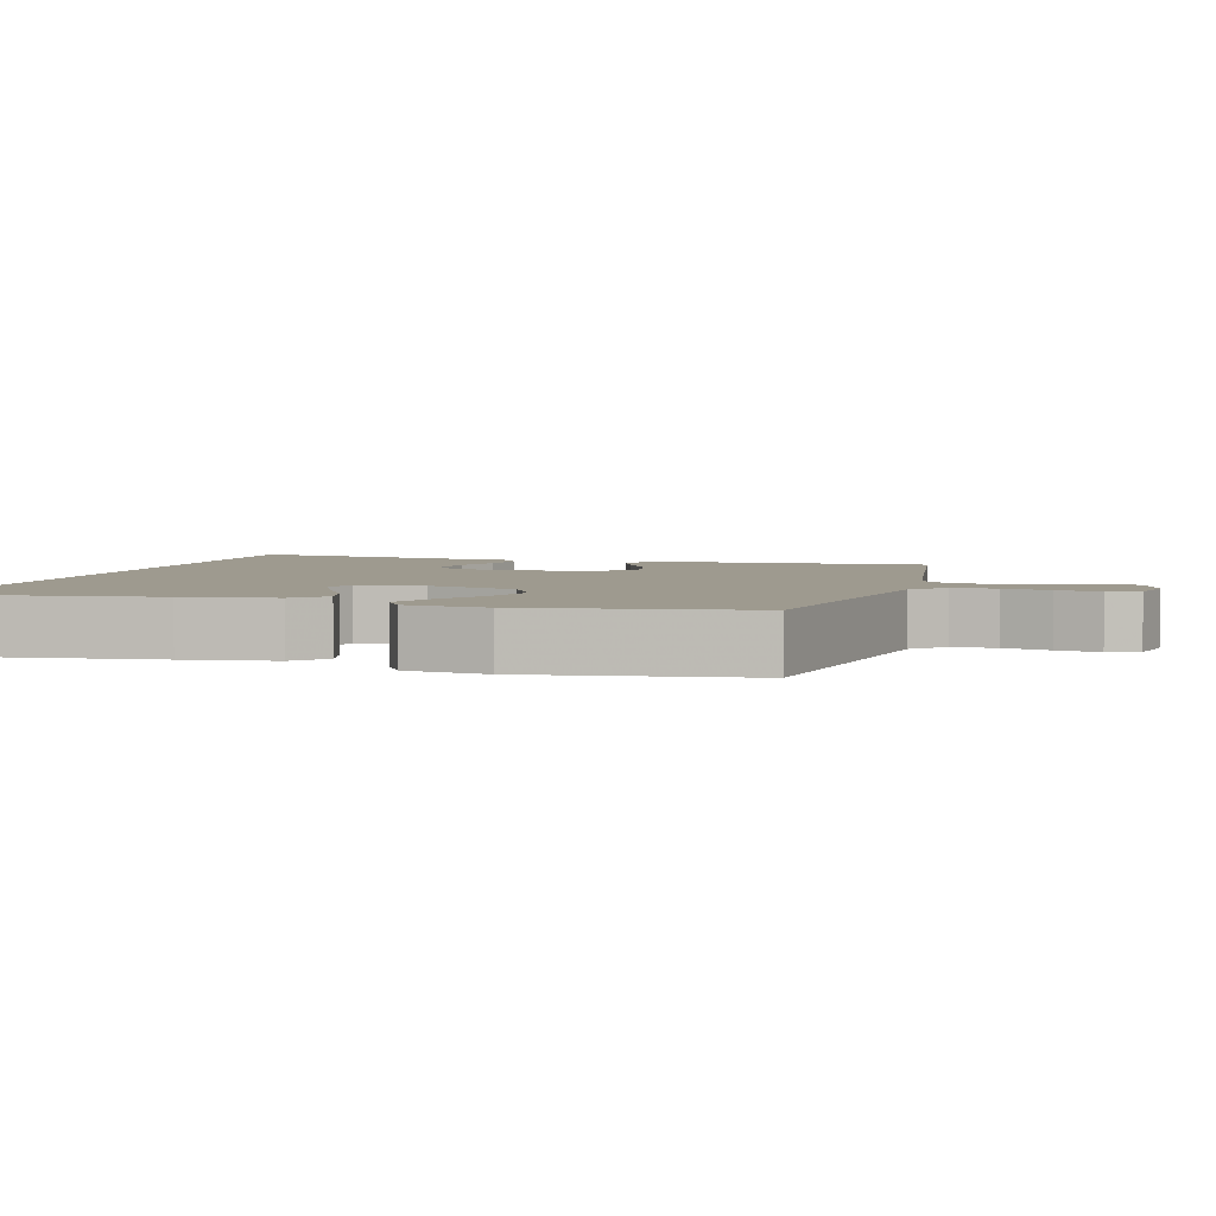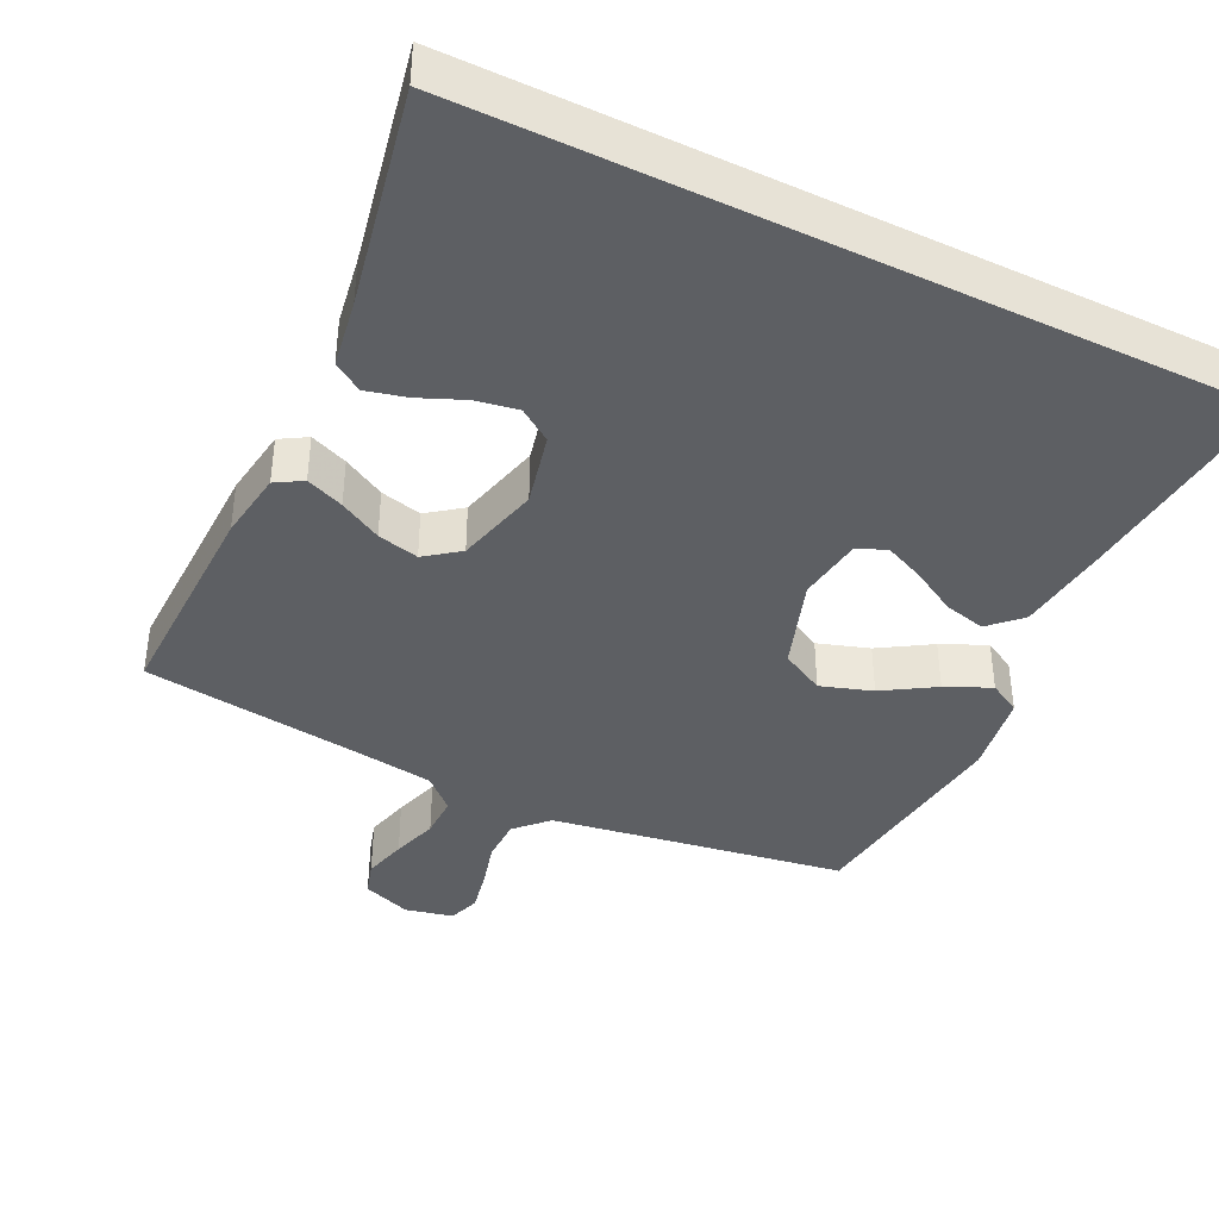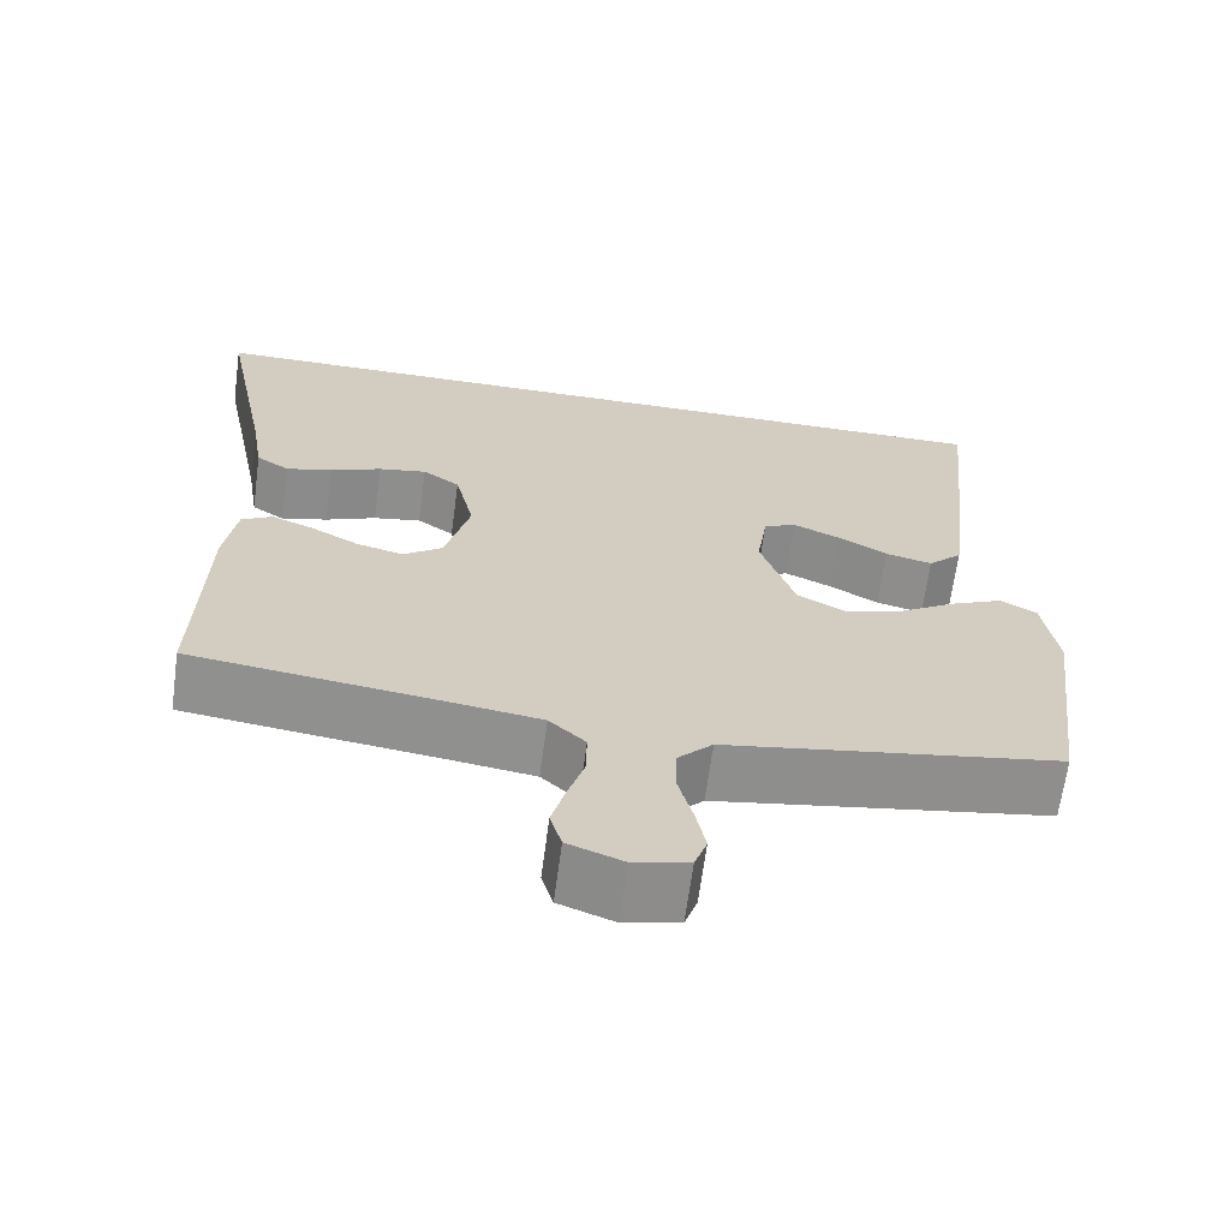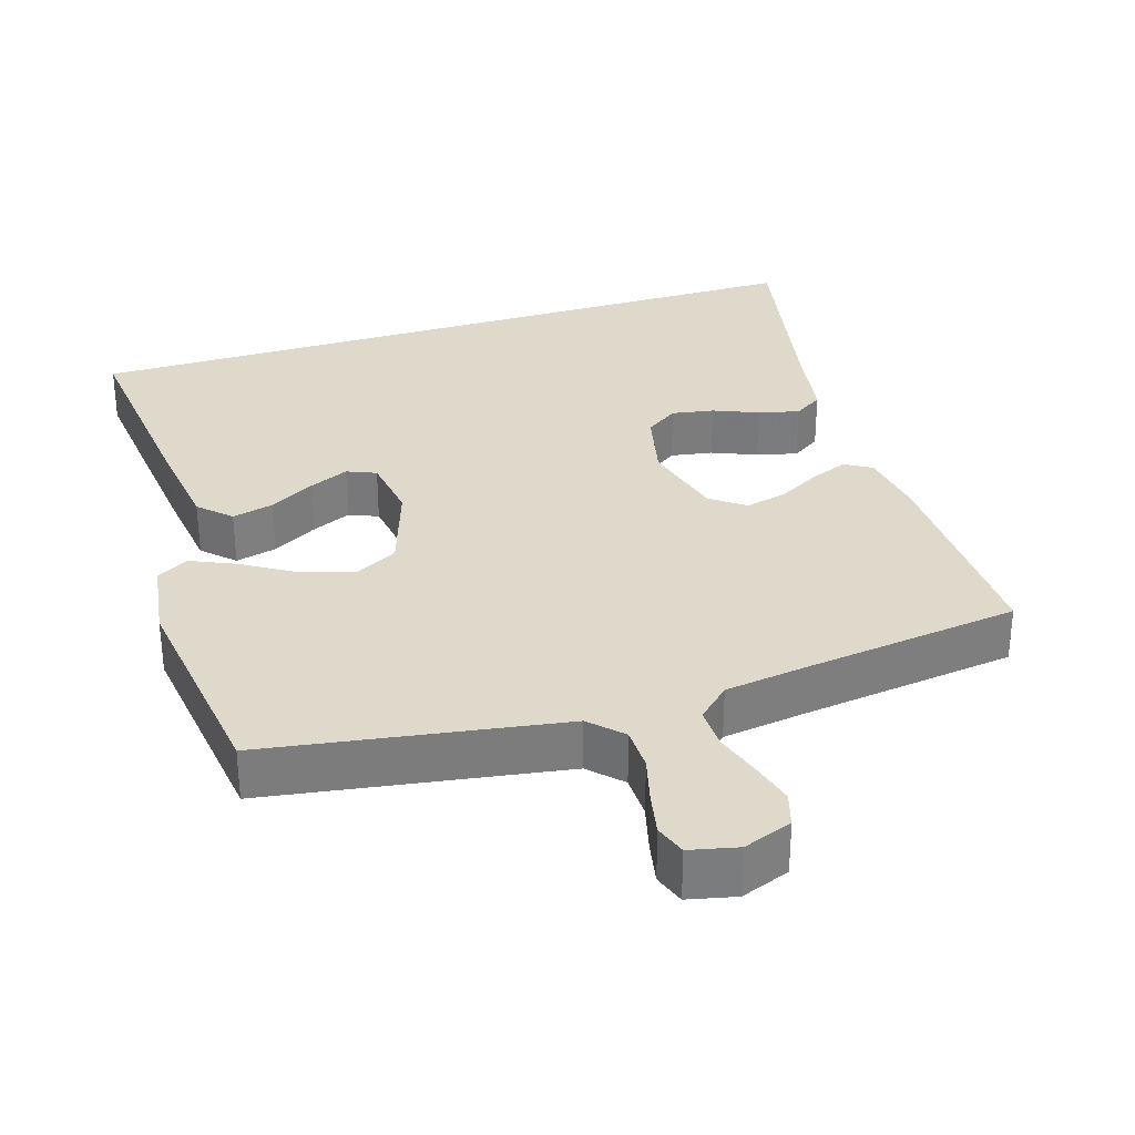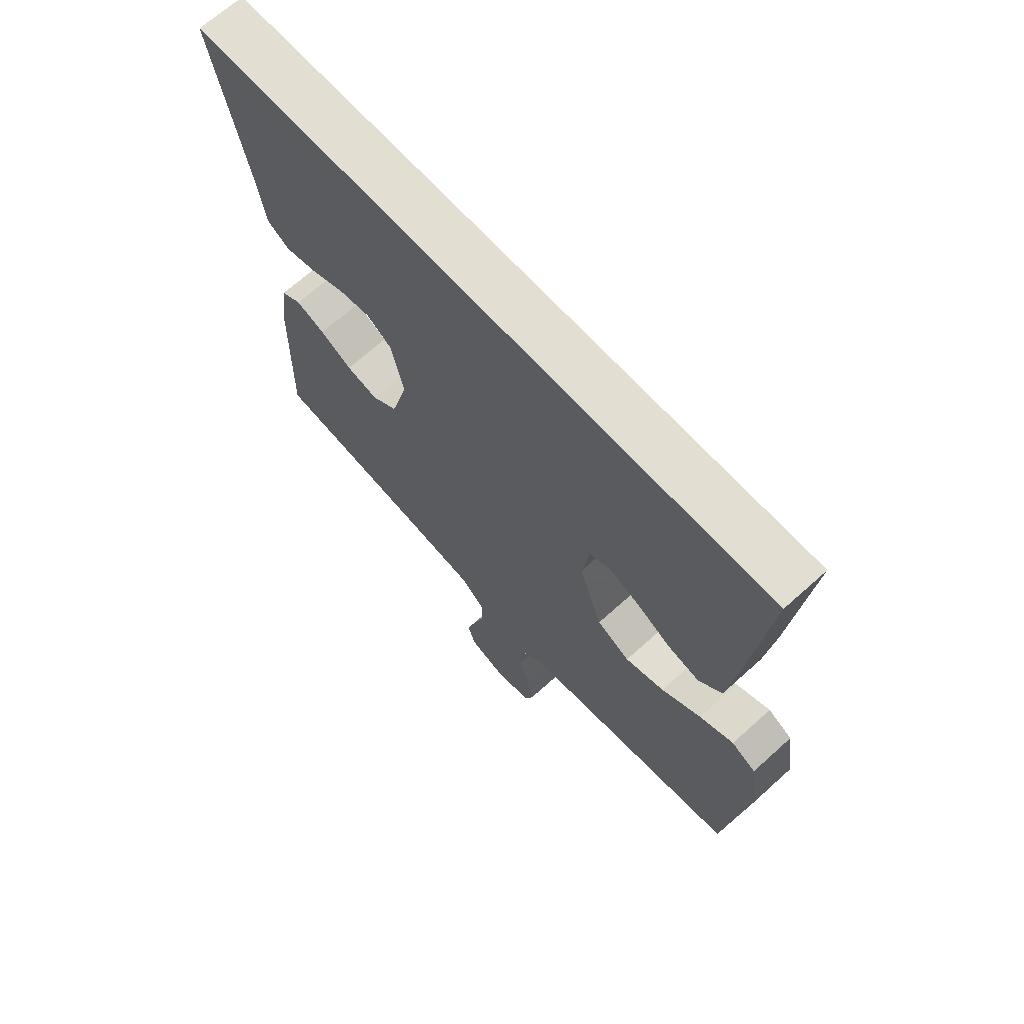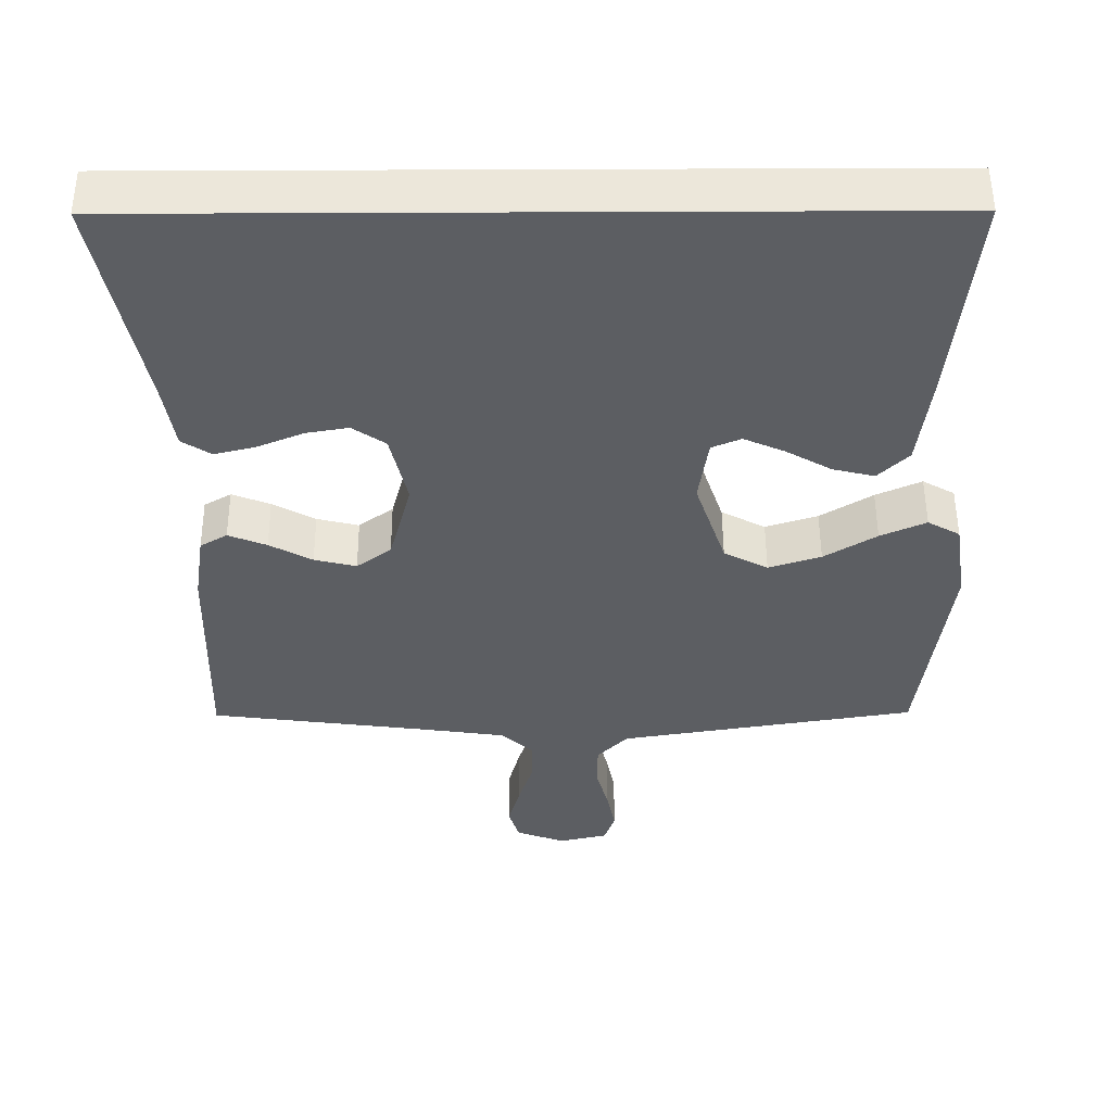
<metadata>
{"format":"obj","ext":"obj","renderer":"f3d","projection":"perspective","resolution":1024,"background":"white","views":[{"elev":3.7,"azim":105.2,"up":"+Y"},{"elev":-40.3,"azim":-25.9,"up":"+Y"},{"elev":-65.8,"azim":-7.7,"up":"+Z"},{"elev":31.7,"azim":162.4,"up":"+Y"},{"elev":67.9,"azim":47.9,"up":"+Z"},{"elev":51.9,"azim":-0.3,"up":"+Z"}]}
</metadata>
<code>
v -0.5 0.07 -0.5
v -0.493 0.07 -0.2
v -0.479 0.07 -0.105
v -0.442 0.07 -0.083
v -0.39 0.07 -0.104
v -0.332 0.07 -0.136
v -0.275 0.07 -0.15
v -0.228 0.07 -0.115
v -0.198 0.07 0
v -0.221 0.07 0.1
v -0.266 0.07 0.131
v -0.324 0.07 0.121
v -0.386 0.07 0.095
v -0.442 0.07 0.081
v -0.482 0.07 0.107
v -0.497 0.07 0.2
v -0.557 0.07 0.5
v 0.488 0.07 0.5
v 0.457 0.07 0.2
v 0.441 0.07 0.074
v 0.399 0.07 0.033
v 0.342 0.07 0.047
v 0.281 0.07 0.082
v 0.225 0.07 0.107
v 0.185 0.07 0.09
v 0.172 0.07 0
v 0.214 0.07 -0.125
v 0.274 0.07 -0.157
v 0.345 0.07 -0.134
v 0.416 0.07 -0.09
v 0.478 0.07 -0.062
v 0.522 0.07 -0.087
v 0.539 0.07 -0.2
v 0.5 0.07 -0.5
v 0.2 0.07 -0.548
v 0.095 0.07 -0.565
v 0.053 0.07 -0.608
v 0.052 0.07 -0.668
v 0.069 0.07 -0.732
v 0.081 0.07 -0.791
v 0.066 0.07 -0.834
v 0 0.07 -0.849
v -0.067 0.07 -0.824
v -0.081 0.07 -0.777
v -0.065 0.07 -0.717
v -0.045 0.07 -0.654
v -0.044 0.07 -0.596
v -0.088 0.07 -0.555
v -0.2 0.07 -0.539
v -0.5 0 -0.5
v -0.493 0 -0.2
v -0.479 0 -0.105
v -0.442 0 -0.083
v -0.39 0 -0.104
v -0.332 0 -0.136
v -0.275 0 -0.15
v -0.228 0 -0.115
v -0.198 0 0
v -0.221 0 0.1
v -0.266 0 0.131
v -0.324 0 0.121
v -0.386 0 0.095
v -0.442 0 0.081
v -0.482 0 0.107
v -0.497 0 0.2
v -0.557 0 0.5
v 0.488 0 0.5
v 0.457 0 0.2
v 0.441 0 0.074
v 0.399 0 0.033
v 0.342 0 0.047
v 0.281 0 0.082
v 0.225 0 0.107
v 0.185 0 0.09
v 0.172 0 0
v 0.214 0 -0.125
v 0.274 0 -0.157
v 0.345 0 -0.134
v 0.416 0 -0.09
v 0.478 0 -0.062
v 0.522 0 -0.087
v 0.539 0 -0.2
v 0.5 0 -0.5
v 0.2 0 -0.548
v 0.095 0 -0.565
v 0.053 0 -0.608
v 0.052 0 -0.668
v 0.069 0 -0.732
v 0.081 0 -0.791
v 0.066 0 -0.834
v 0 0 -0.849
v -0.067 0 -0.824
v -0.081 0 -0.777
v -0.065 0 -0.717
v -0.045 0 -0.654
v -0.044 0 -0.596
v -0.088 0 -0.555
v -0.2 0 -0.539
f 44 45 46
f 43 44 46
f 42 43 46
f 41 42 46
f 40 41 46
f 39 40 46
f 38 39 46
f 37 38 46 47
f 36 37 47 48
f 33 34 35
f 32 33 35
f 31 32 35
f 30 31 35
f 29 30 35
f 36 48 49
f 35 36 49
f 29 35 49
f 28 29 49
f 21 22 23
f 20 21 23
f 19 20 23
f 18 19 23
f 18 23 24
f 18 24 25
f 17 18 25
f 16 17 25
f 14 15 16
f 13 14 16
f 12 13 16
f 11 12 16
f 4 5 6
f 3 4 6
f 2 3 6
f 1 2 6
f 49 1 6
f 49 6 7
f 49 7 8
f 28 49 8
f 27 28 8
f 26 27 8 9
f 25 26 9 10
f 11 16 25
f 10 11 25
f 95 94 93
f 95 93 92
f 95 92 91
f 95 91 90
f 95 90 89
f 95 89 88
f 95 88 87
f 96 95 87 86
f 97 96 86 85
f 84 83 82
f 84 82 81
f 84 81 80
f 84 80 79
f 84 79 78
f 98 97 85
f 98 85 84
f 98 84 78
f 98 78 77
f 72 71 70
f 72 70 69
f 72 69 68
f 72 68 67
f 73 72 67
f 74 73 67
f 74 67 66
f 74 66 65
f 65 64 63
f 65 63 62
f 65 62 61
f 65 61 60
f 55 54 53
f 55 53 52
f 55 52 51
f 55 51 50
f 55 50 98
f 56 55 98
f 57 56 98
f 57 98 77
f 57 77 76
f 58 57 76 75
f 59 58 75 74
f 74 65 60
f 74 60 59
f 1 50 51 2
f 2 51 52 3
f 3 52 53 4
f 4 53 54 5
f 5 54 55 6
f 6 55 56 7
f 7 56 57 8
f 8 57 58 9
f 9 58 59 10
f 10 59 60 11
f 11 60 61 12
f 12 61 62 13
f 13 62 63 14
f 14 63 64 15
f 15 64 65 16
f 16 65 66 17
f 17 66 67 18
f 18 67 68 19
f 19 68 69 20
f 20 69 70 21
f 21 70 71 22
f 22 71 72 23
f 23 72 73 24
f 24 73 74 25
f 25 74 75 26
f 26 75 76 27
f 27 76 77 28
f 28 77 78 29
f 29 78 79 30
f 30 79 80 31
f 31 80 81 32
f 32 81 82 33
f 33 82 83 34
f 34 83 84 35
f 35 84 85 36
f 36 85 86 37
f 37 86 87 38
f 38 87 88 39
f 39 88 89 40
f 40 89 90 41
f 41 90 91 42
f 42 91 92 43
f 43 92 93 44
f 44 93 94 45
f 45 94 95 46
f 46 95 96 47
f 47 96 97 48
f 48 97 98 49
f 49 98 50 1

</code>
